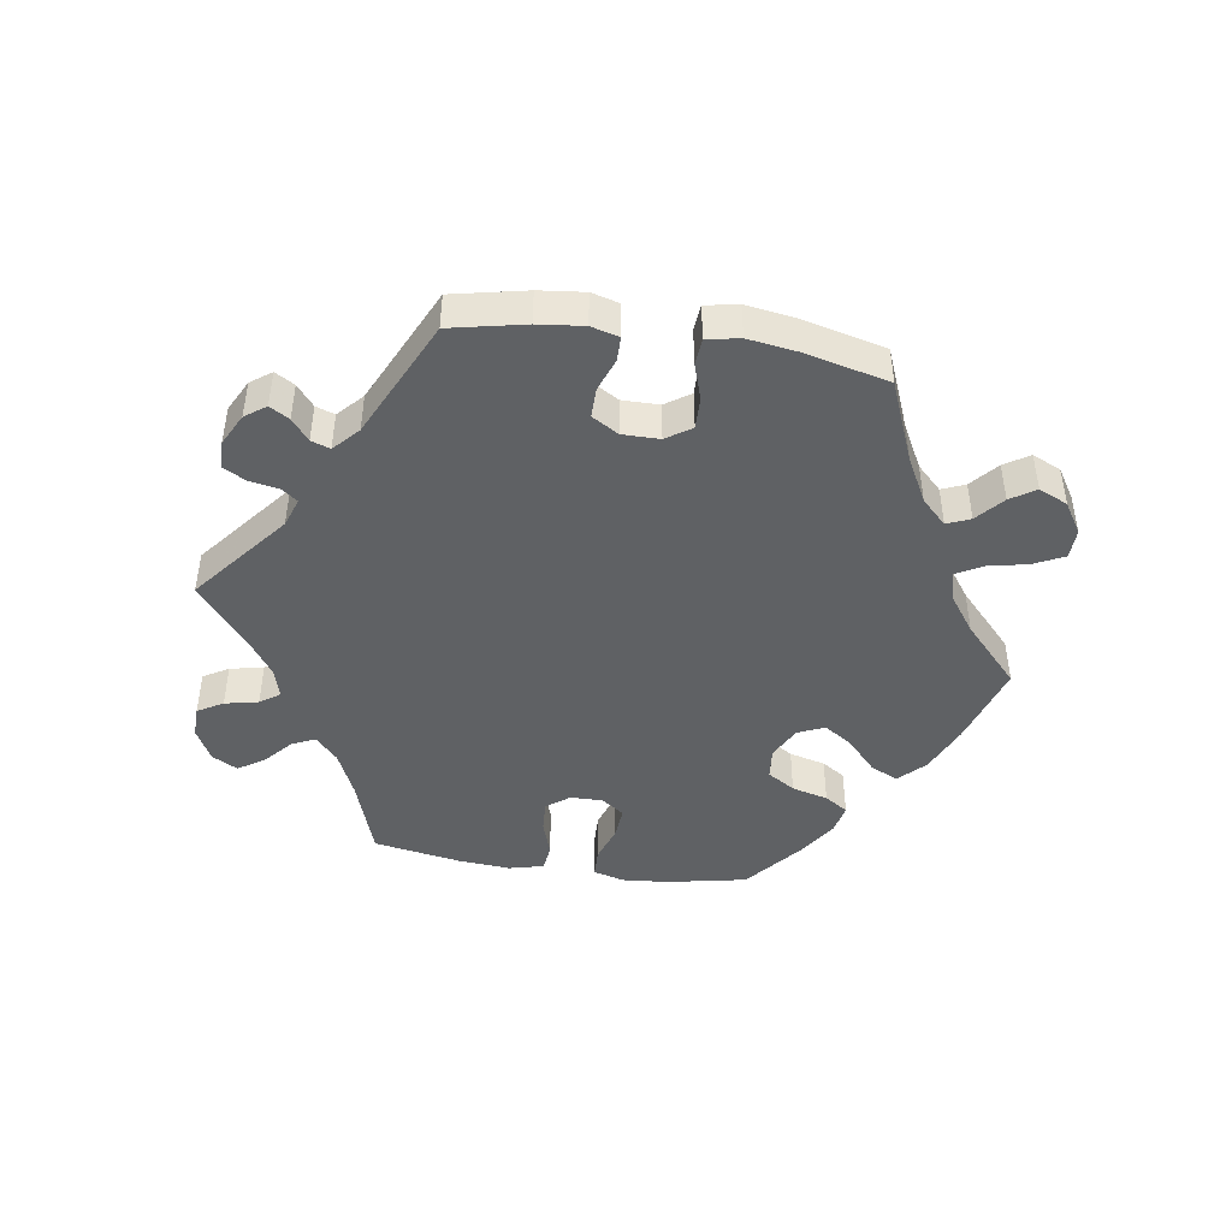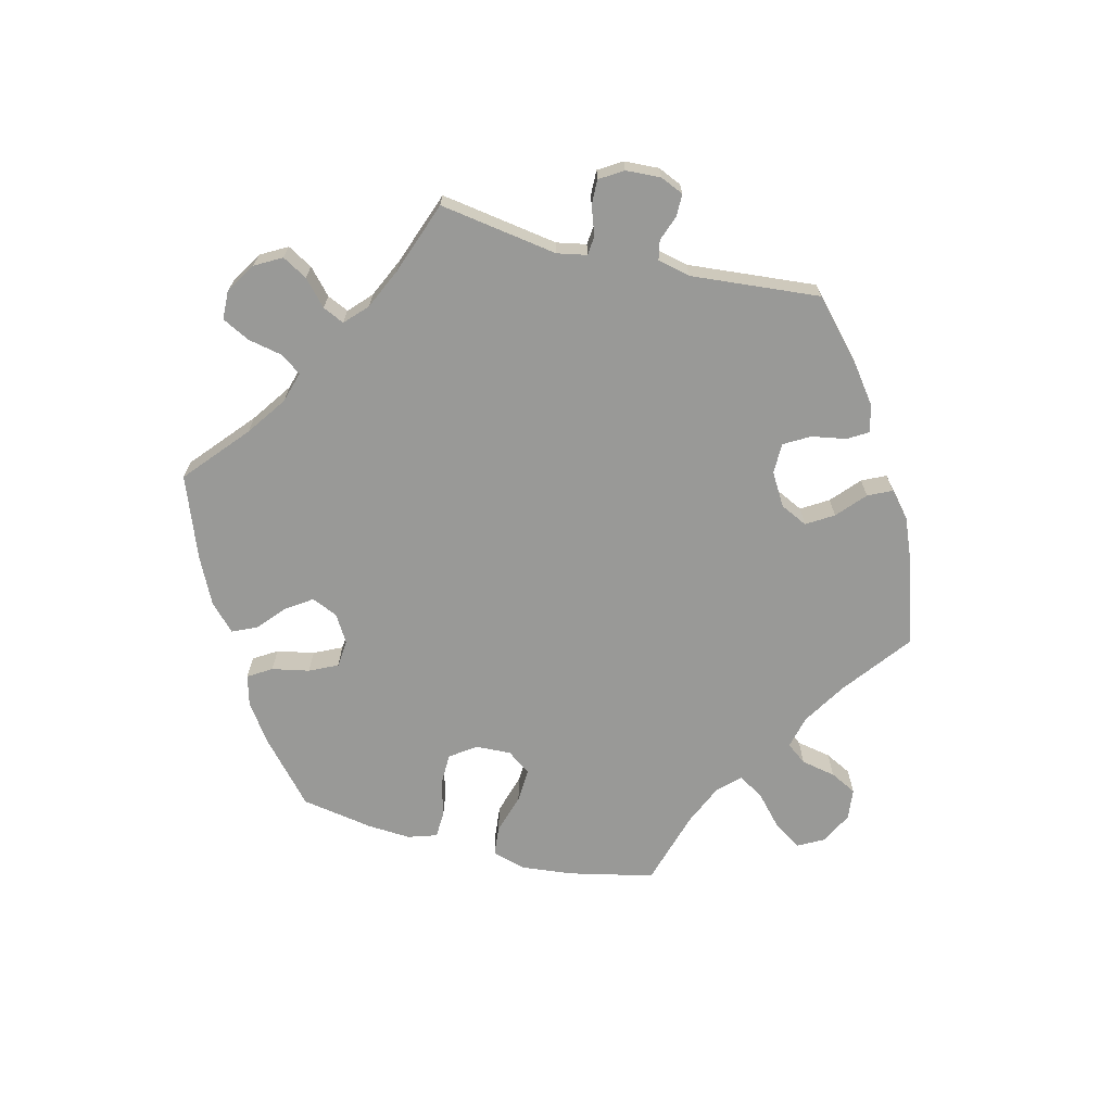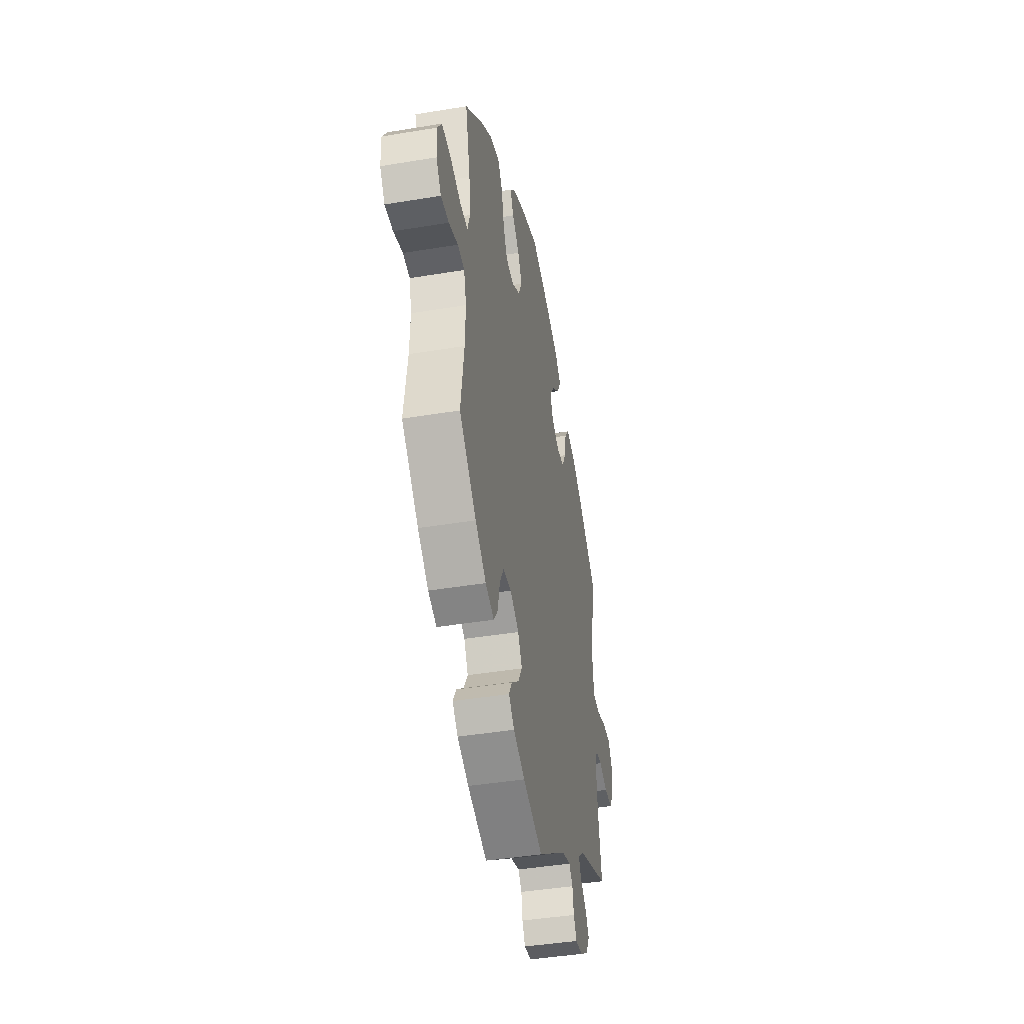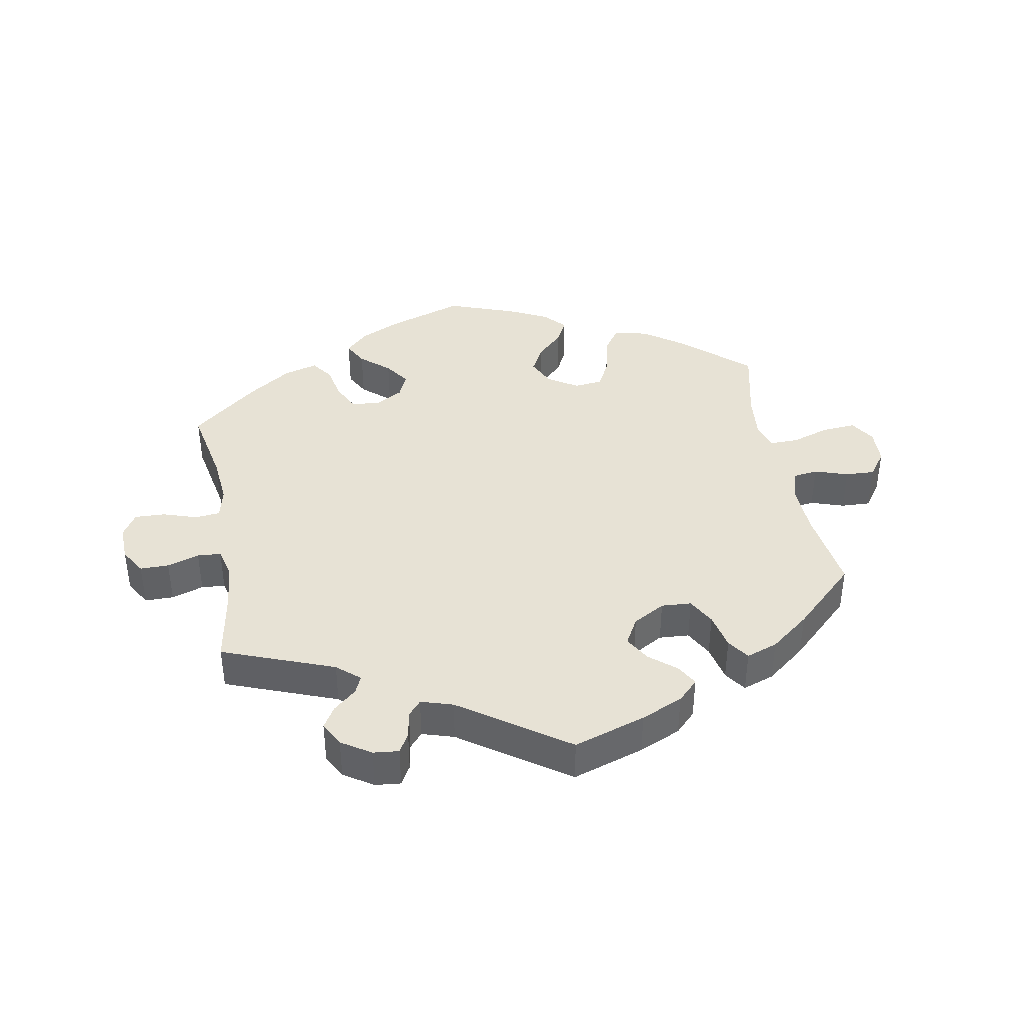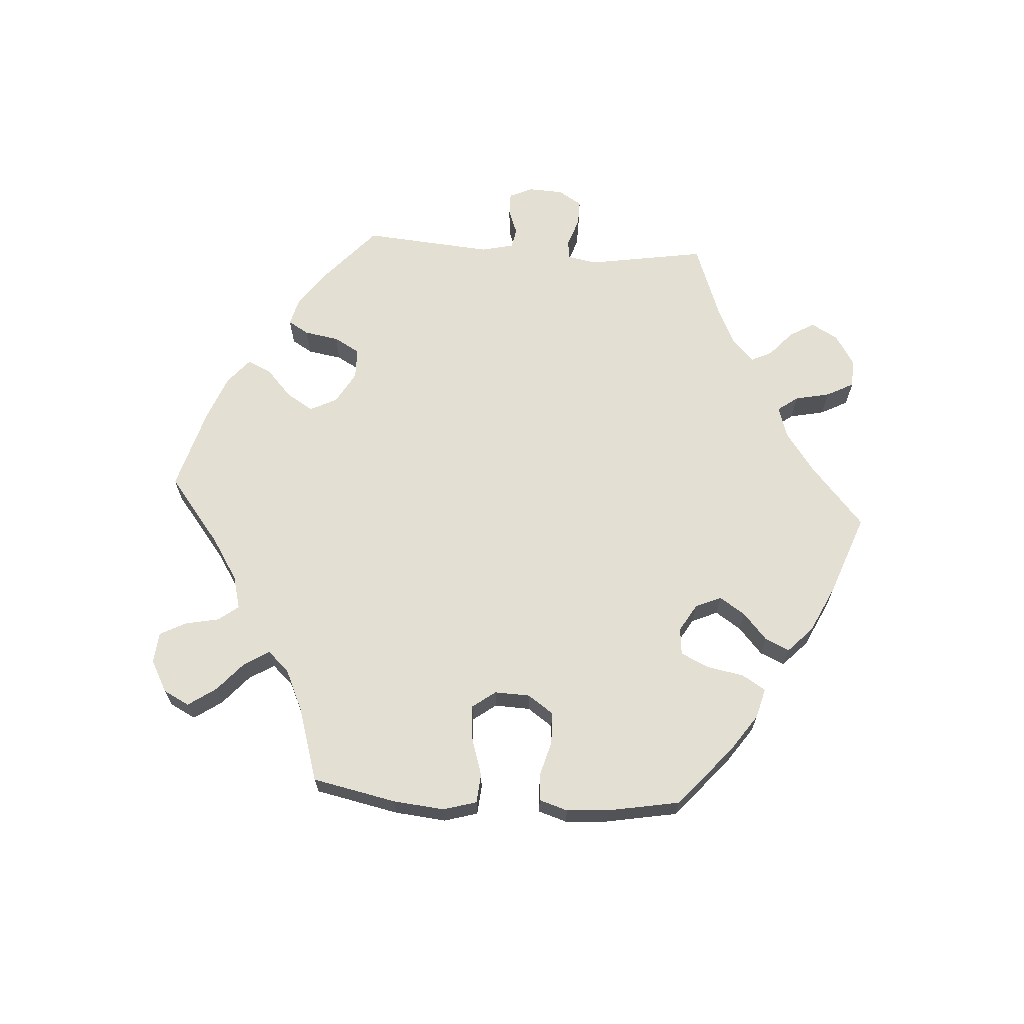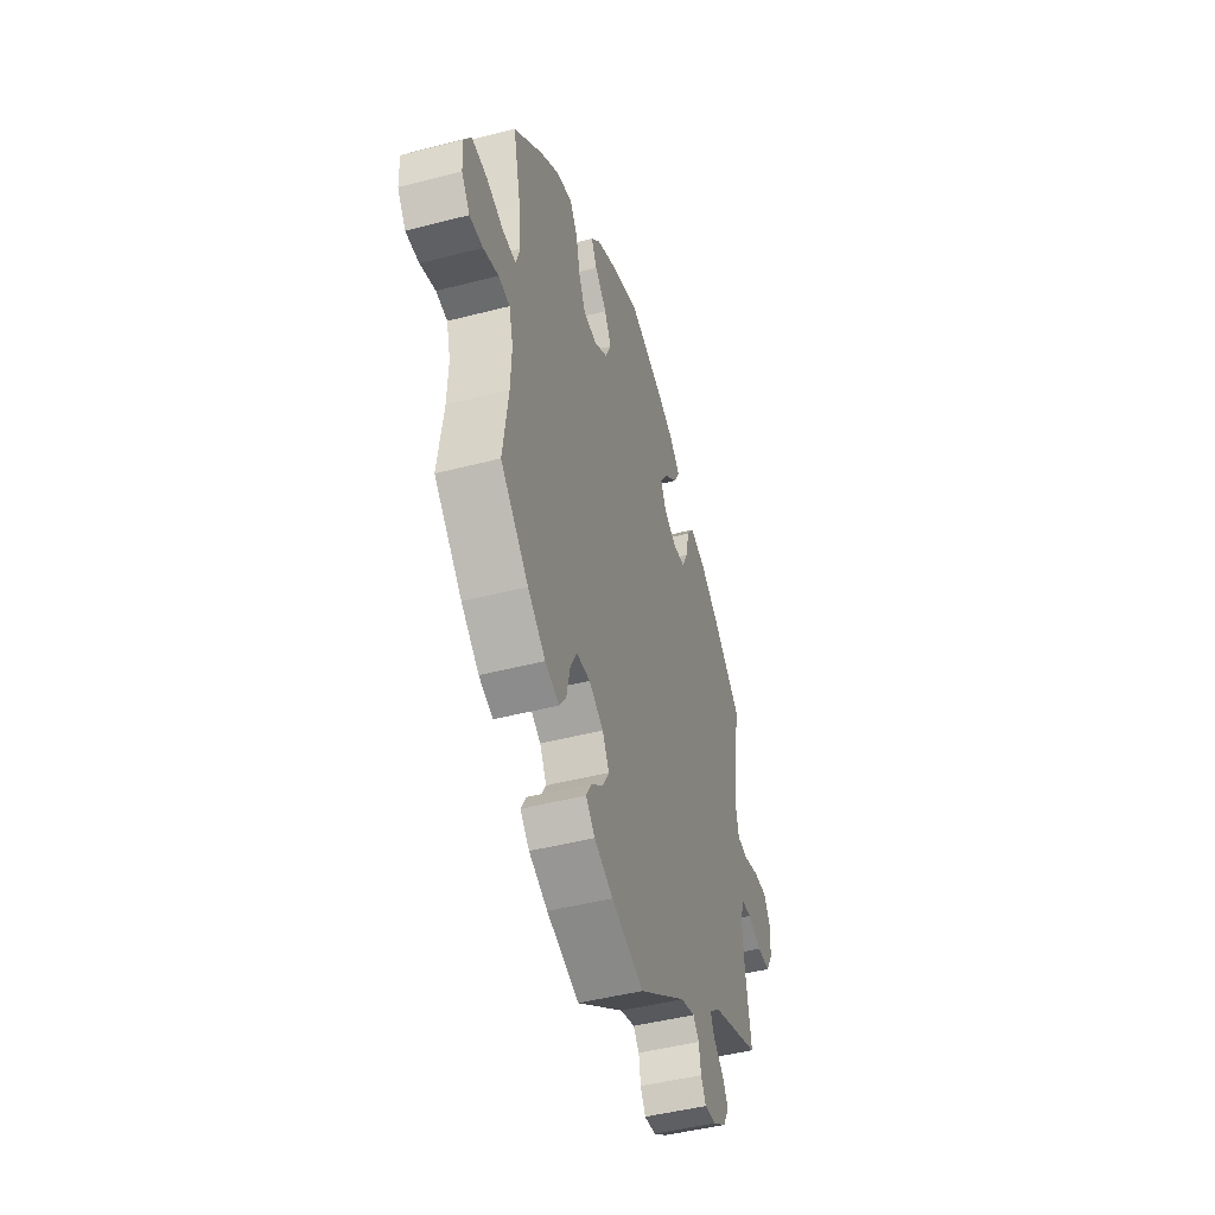
<metadata>
{"format":"obj","ext":"obj","renderer":"f3d","projection":"perspective","resolution":1024,"background":"white","views":[{"elev":-45.6,"azim":-158.7,"up":"+Y"},{"elev":-68.8,"azim":136.3,"up":"+Y"},{"elev":-42.7,"azim":-78.8,"up":"+Z"},{"elev":40.2,"azim":169.7,"up":"+Y"},{"elev":66.7,"azim":-26.3,"up":"+Y"},{"elev":-46.3,"azim":-73.5,"up":"+Z"}]}
</metadata>
<code>
v 0.114 0.07 0.539
v 0.178 0.07 0.509
v 0.212 0.07 0.475
v 0.192 0.07 0.438
v 0.148 0.07 0.4
v 0.121 0.07 0.361
v 0.138 0.07 0.323
v 0.181 0.07 0.299
v 0.224 0.07 0.304
v 0.245 0.07 0.346
v 0.256 0.07 0.4
v 0.28 0.07 0.433
v 0.332 0.07 0.418
v 0.398 0.07 0.373
v 0.5 0.07 0.289
v 0.476 0.07 0.166
v 0.469 0.07 0.092
v 0.48 0.07 0.044
v 0.518 0.07 0.04
v 0.57 0.07 0.057
v 0.617 0.07 0.059
v 0.64 0.07 0.022
v 0.638 0.07 -0.033
v 0.614 0.07 -0.073
v 0.57 0.07 -0.073
v 0.521 0.07 -0.057
v 0.485 0.07 -0.06
v 0.474 0.07 -0.105
v 0.48 0.07 -0.173
v 0.5 0.07 -0.289
v 0.329 0.07 -0.354
v 0.294 0.07 -0.384
v 0.306 0.07 -0.411
v 0.341 0.07 -0.441
v 0.361 0.07 -0.474
v 0.341 0.07 -0.511
v 0.296 0.07 -0.54
v 0.257 0.07 -0.544
v 0.24 0.07 -0.514
v 0.233 0.07 -0.473
v 0.213 0.07 -0.45
v 0.164 0.07 -0.465
v 0.001 0.07 -0.578
v -0.109 0.07 -0.542
v -0.173 0.07 -0.514
v -0.204 0.07 -0.483
v -0.186 0.07 -0.451
v -0.145 0.07 -0.417
v -0.122 0.07 -0.378
v -0.145 0.07 -0.337
v -0.194 0.07 -0.309
v -0.24 0.07 -0.312
v -0.263 0.07 -0.354
v -0.275 0.07 -0.41
v -0.298 0.07 -0.443
v -0.346 0.07 -0.426
v -0.406 0.07 -0.379
v -0.501 0.07 -0.289
v -0.483 0.07 -0.16
v -0.48 0.07 -0.083
v -0.494 0.07 -0.033
v -0.532 0.07 -0.028
v -0.583 0.07 -0.045
v -0.628 0.07 -0.047
v -0.656 0.07 -0.008
v -0.658 0.07 0.047
v -0.634 0.07 0.085
v -0.582 0.07 0.081
v -0.525 0.07 0.062
v -0.48 0.07 0.061
v -0.467 0.07 0.104
v -0.474 0.07 0.173
v -0.501 0.07 0.289
v -0.403 0.07 0.377
v -0.339 0.07 0.423
v -0.287 0.07 0.436
v -0.261 0.07 0.399
v -0.247 0.07 0.337
v -0.224 0.07 0.291
v -0.18 0.07 0.286
v -0.134 0.07 0.315
v -0.114 0.07 0.358
v -0.137 0.07 0.401
v -0.177 0.07 0.44
v -0.196 0.07 0.477
v -0.165 0.07 0.511
v -0.106 0.07 0.54
v -0.001 0.07 0.578
v 0.114 0 0.539
v 0.178 0 0.509
v 0.212 0 0.475
v 0.192 0 0.438
v 0.148 0 0.4
v 0.121 0 0.361
v 0.138 0 0.323
v 0.181 0 0.299
v 0.224 0 0.304
v 0.245 0 0.346
v 0.256 0 0.4
v 0.28 0 0.433
v 0.332 0 0.418
v 0.398 0 0.373
v 0.5 0 0.289
v 0.476 0 0.166
v 0.469 0 0.092
v 0.48 0 0.044
v 0.518 0 0.04
v 0.57 0 0.057
v 0.617 0 0.059
v 0.64 0 0.022
v 0.638 0 -0.033
v 0.614 0 -0.073
v 0.57 0 -0.073
v 0.521 0 -0.057
v 0.485 0 -0.06
v 0.474 0 -0.105
v 0.48 0 -0.173
v 0.5 0 -0.289
v 0.329 0 -0.354
v 0.294 0 -0.384
v 0.306 0 -0.411
v 0.341 0 -0.441
v 0.361 0 -0.474
v 0.341 0 -0.511
v 0.296 0 -0.54
v 0.257 0 -0.544
v 0.24 0 -0.514
v 0.233 0 -0.473
v 0.213 0 -0.45
v 0.164 0 -0.465
v 0.001 0 -0.578
v -0.109 0 -0.542
v -0.173 0 -0.514
v -0.204 0 -0.483
v -0.186 0 -0.451
v -0.145 0 -0.417
v -0.122 0 -0.378
v -0.145 0 -0.337
v -0.194 0 -0.309
v -0.24 0 -0.312
v -0.263 0 -0.354
v -0.275 0 -0.41
v -0.298 0 -0.443
v -0.346 0 -0.426
v -0.406 0 -0.379
v -0.501 0 -0.289
v -0.483 0 -0.16
v -0.48 0 -0.083
v -0.494 0 -0.033
v -0.532 0 -0.028
v -0.583 0 -0.045
v -0.628 0 -0.047
v -0.656 0 -0.008
v -0.658 0 0.047
v -0.634 0 0.085
v -0.582 0 0.081
v -0.525 0 0.062
v -0.48 0 0.061
v -0.467 0 0.104
v -0.474 0 0.173
v -0.501 0 0.289
v -0.403 0 0.377
v -0.339 0 0.423
v -0.287 0 0.436
v -0.261 0 0.399
v -0.247 0 0.337
v -0.224 0 0.291
v -0.18 0 0.286
v -0.134 0 0.315
v -0.114 0 0.358
v -0.137 0 0.401
v -0.177 0 0.44
v -0.196 0 0.477
v -0.165 0 0.511
v -0.106 0 0.54
v -0.001 0 0.578
f 83 84 85 86
f 82 83 86 87
f 75 76 77 78
f 75 78 79
f 72 73 74 75
f 71 72 75 79
f 70 71 79 80
f 66 67 68 69
f 66 69 70
f 65 66 70
f 62 63 64 65
f 61 62 65 70
f 60 61 70 80
f 56 57 58 59
f 53 54 55 56
f 52 53 56 59
f 51 52 59 60
f 45 46 47 48
f 45 48 49
f 42 43 44 45
f 41 42 45 49
f 37 38 39 40
f 37 40 41
f 36 37 41
f 33 34 35 36
f 32 33 36 41
f 31 32 41 49
f 29 30 31 49
f 23 24 25 26
f 23 26 27
f 22 23 27
f 19 20 21 22
f 18 19 22 27
f 17 18 27 28
f 13 14 15 16
f 13 16 17
f 10 11 12 13
f 9 10 13 17
f 8 9 17 28
f 2 3 4 5
f 2 5 6
f 1 2 6
f 82 87 88 1
f 51 60 80 81
f 50 51 81 82
f 7 8 28 29
f 7 29 49 50
f 50 82 1 6
f 6 7 50
f 174 173 172 171
f 175 174 171 170
f 166 165 164 163
f 167 166 163
f 163 162 161 160
f 167 163 160 159
f 168 167 159 158
f 157 156 155 154
f 158 157 154
f 158 154 153
f 153 152 151 150
f 158 153 150 149
f 168 158 149 148
f 147 146 145 144
f 144 143 142 141
f 147 144 141 140
f 148 147 140 139
f 136 135 134 133
f 137 136 133
f 133 132 131 130
f 137 133 130 129
f 128 127 126 125
f 129 128 125
f 129 125 124
f 124 123 122 121
f 129 124 121 120
f 137 129 120 119
f 137 119 118 117
f 114 113 112 111
f 115 114 111
f 115 111 110
f 110 109 108 107
f 115 110 107 106
f 116 115 106 105
f 104 103 102 101
f 105 104 101
f 101 100 99 98
f 105 101 98 97
f 116 105 97 96
f 93 92 91 90
f 94 93 90
f 94 90 89
f 89 176 175 170
f 169 168 148 139
f 170 169 139 138
f 117 116 96 95
f 138 137 117 95
f 94 89 170 138
f 138 95 94
f 1 89 90 2
f 2 90 91 3
f 3 91 92 4
f 4 92 93 5
f 5 93 94 6
f 6 94 95 7
f 7 95 96 8
f 8 96 97 9
f 9 97 98 10
f 10 98 99 11
f 11 99 100 12
f 12 100 101 13
f 13 101 102 14
f 14 102 103 15
f 15 103 104 16
f 16 104 105 17
f 17 105 106 18
f 18 106 107 19
f 19 107 108 20
f 20 108 109 21
f 21 109 110 22
f 22 110 111 23
f 23 111 112 24
f 24 112 113 25
f 25 113 114 26
f 26 114 115 27
f 27 115 116 28
f 28 116 117 29
f 29 117 118 30
f 30 118 119 31
f 31 119 120 32
f 32 120 121 33
f 33 121 122 34
f 34 122 123 35
f 35 123 124 36
f 36 124 125 37
f 37 125 126 38
f 38 126 127 39
f 39 127 128 40
f 40 128 129 41
f 41 129 130 42
f 42 130 131 43
f 43 131 132 44
f 44 132 133 45
f 45 133 134 46
f 46 134 135 47
f 47 135 136 48
f 48 136 137 49
f 49 137 138 50
f 50 138 139 51
f 51 139 140 52
f 52 140 141 53
f 53 141 142 54
f 54 142 143 55
f 55 143 144 56
f 56 144 145 57
f 57 145 146 58
f 58 146 147 59
f 59 147 148 60
f 60 148 149 61
f 61 149 150 62
f 62 150 151 63
f 63 151 152 64
f 64 152 153 65
f 65 153 154 66
f 66 154 155 67
f 67 155 156 68
f 68 156 157 69
f 69 157 158 70
f 70 158 159 71
f 71 159 160 72
f 72 160 161 73
f 73 161 162 74
f 74 162 163 75
f 75 163 164 76
f 76 164 165 77
f 77 165 166 78
f 78 166 167 79
f 79 167 168 80
f 80 168 169 81
f 81 169 170 82
f 82 170 171 83
f 83 171 172 84
f 84 172 173 85
f 85 173 174 86
f 86 174 175 87
f 87 175 176 88
f 88 176 89 1

</code>
